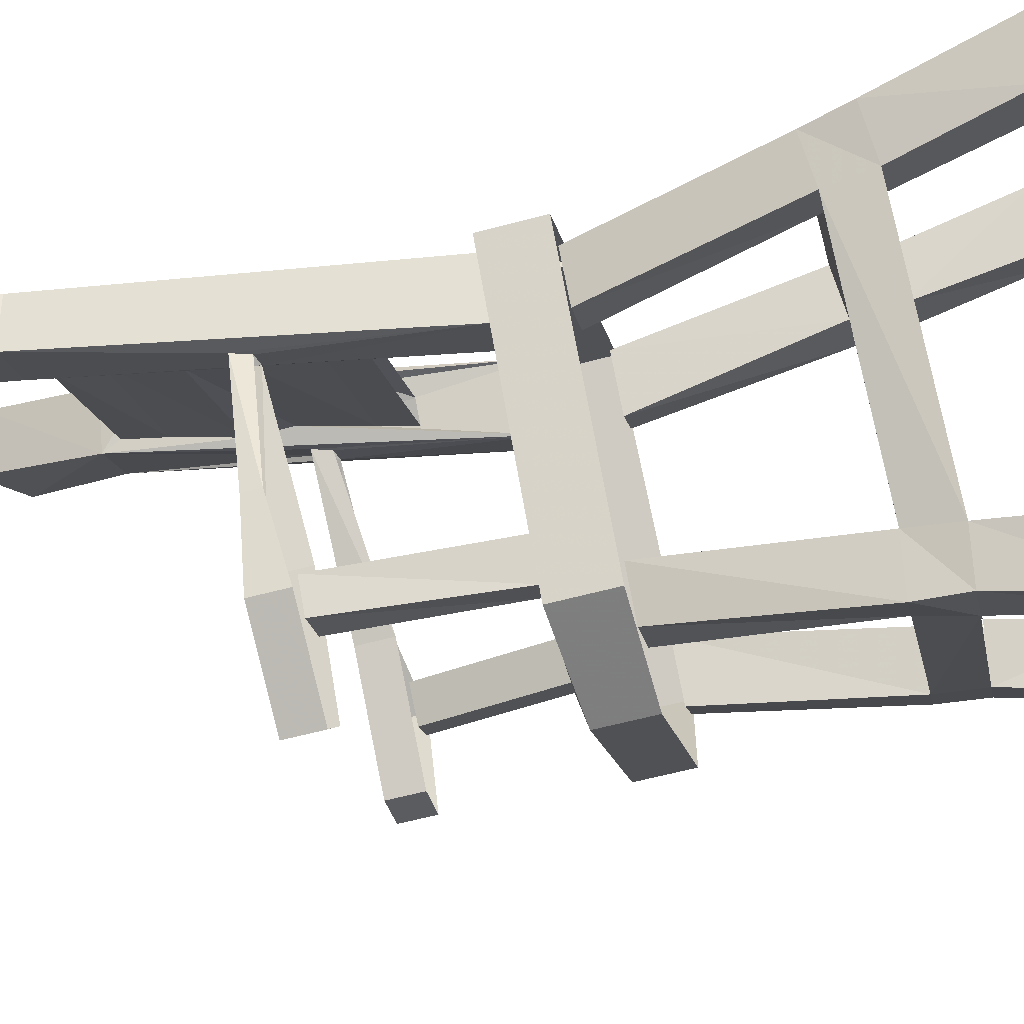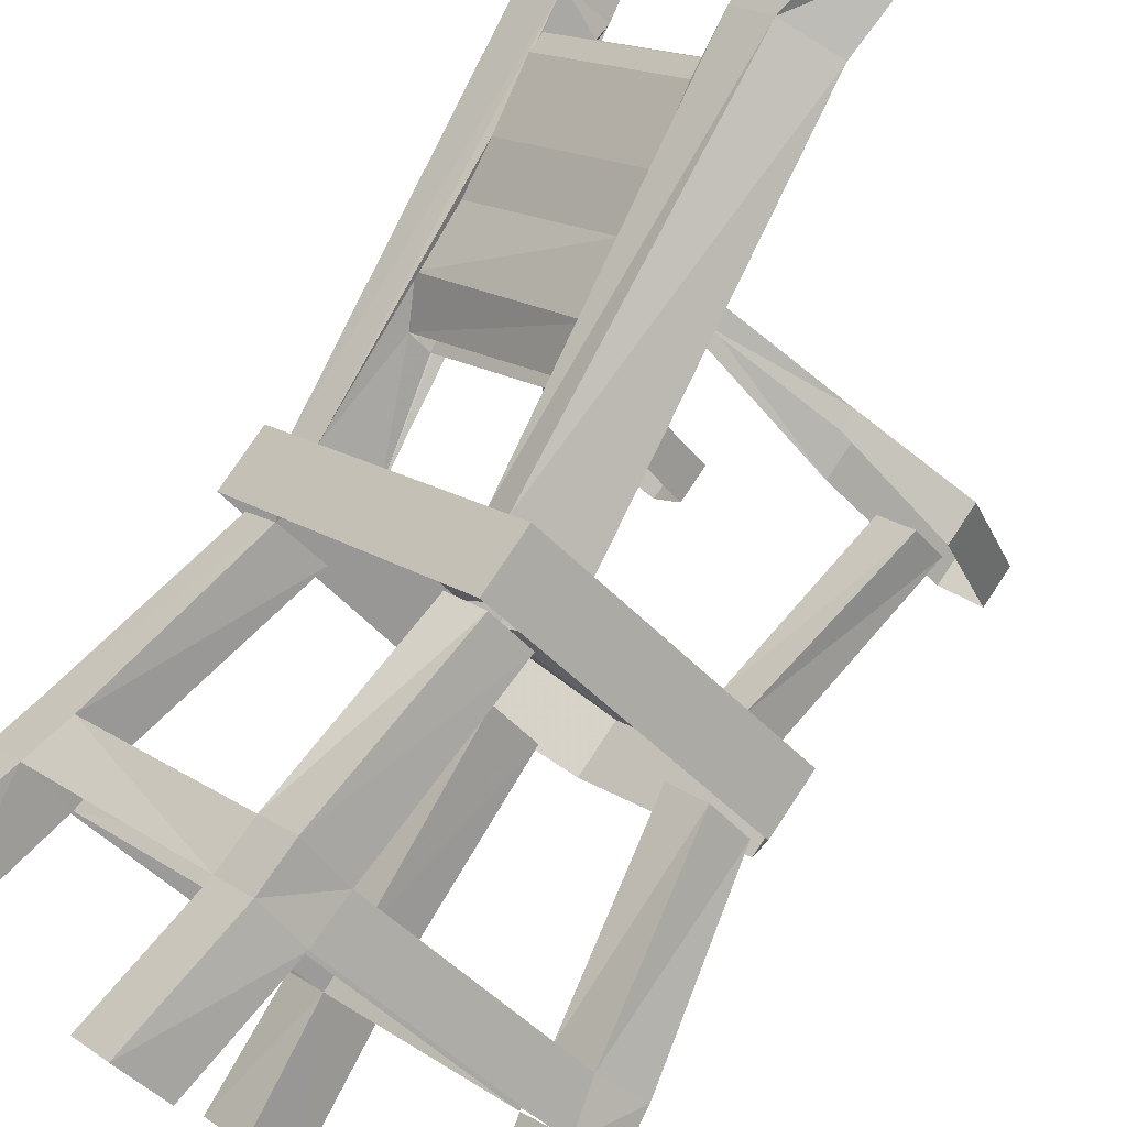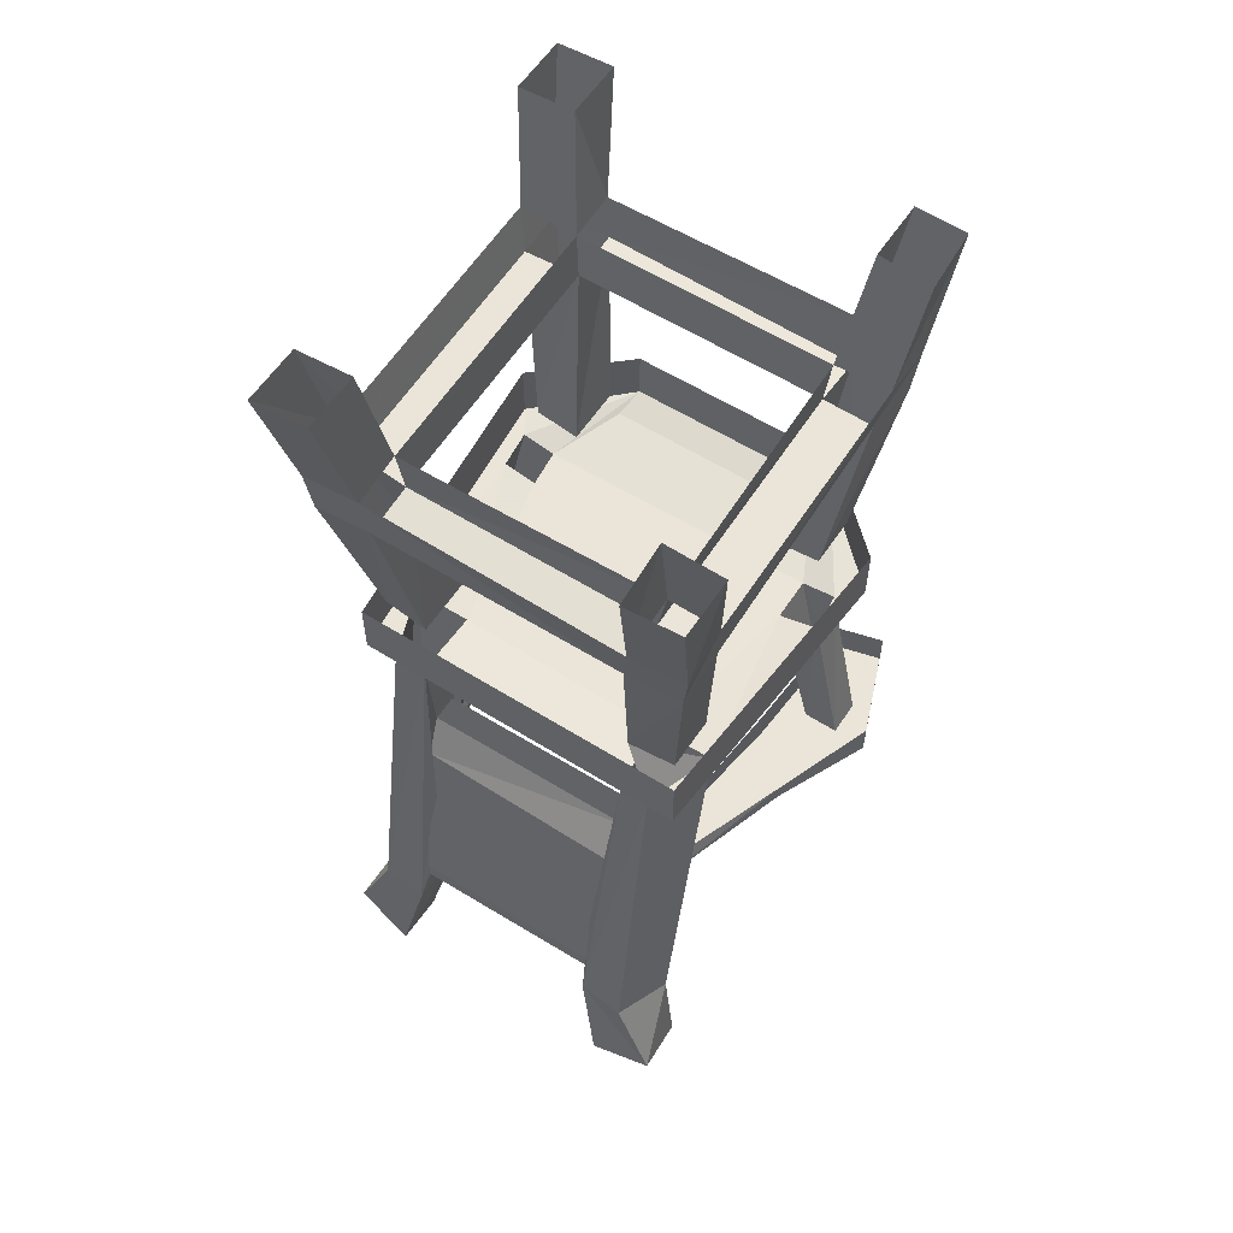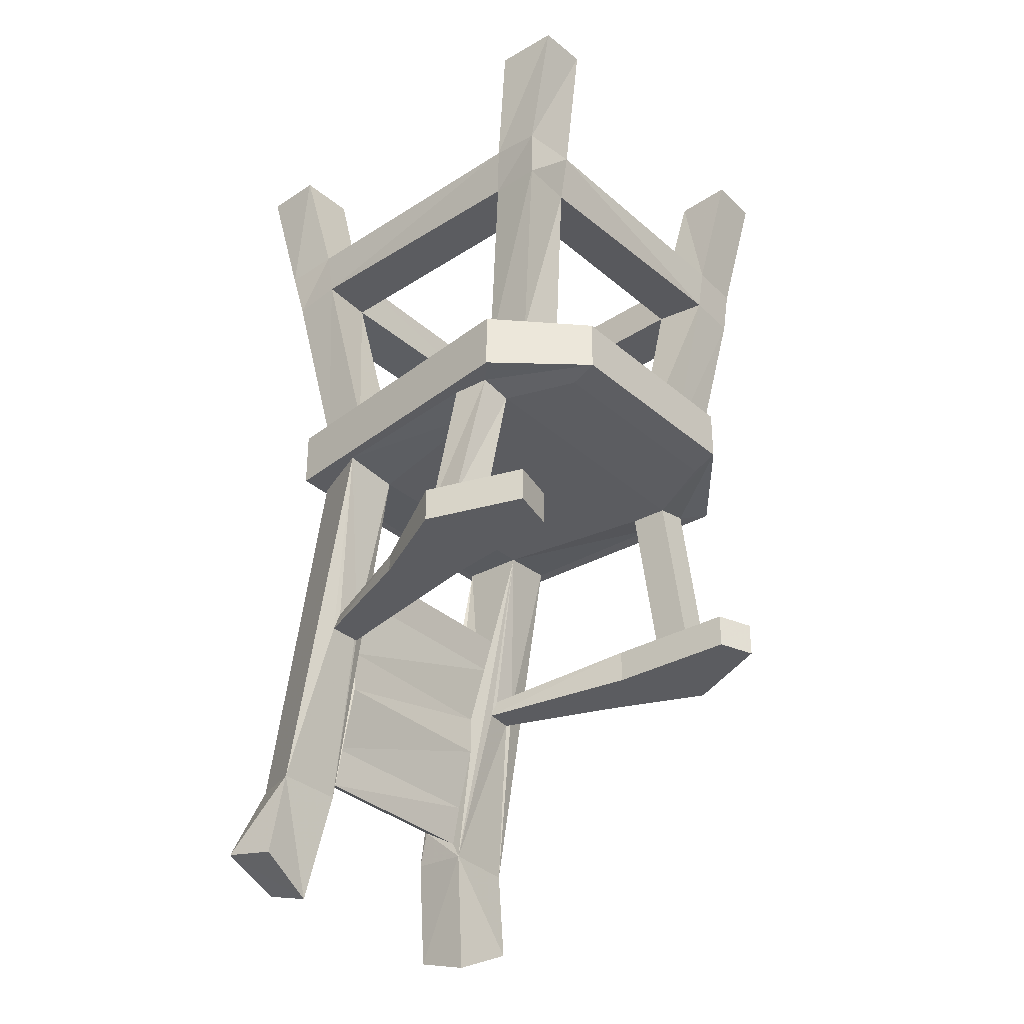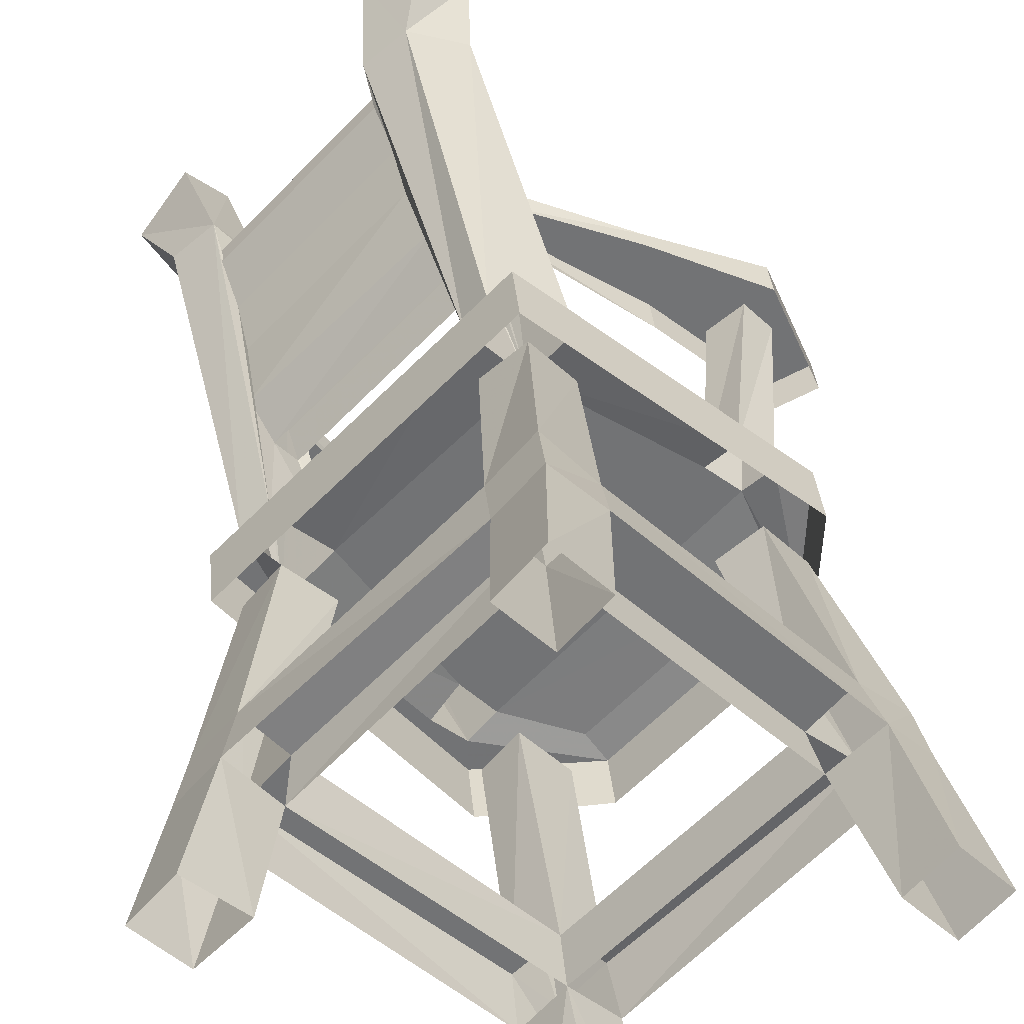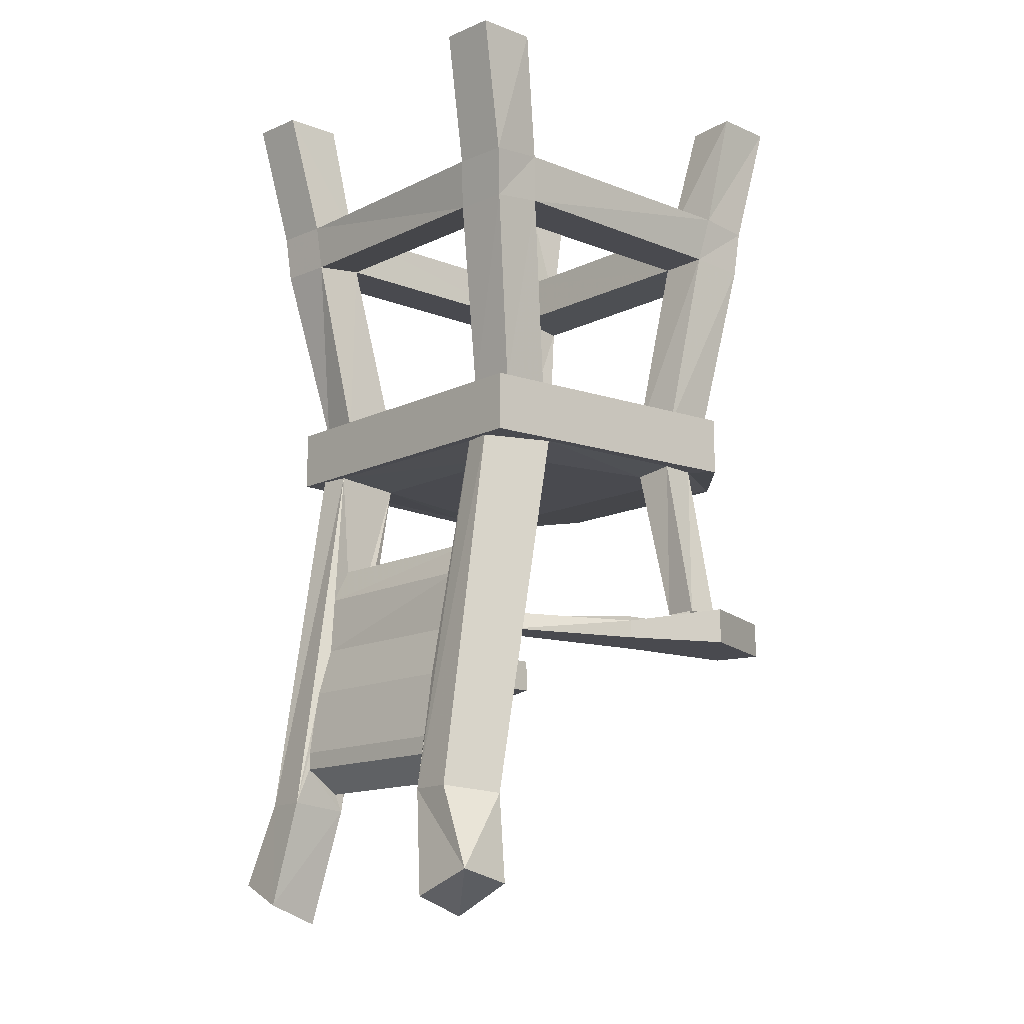
<metadata>
{"format":"obj","ext":"obj","renderer":"f3d","projection":"perspective","resolution":1024,"background":"white","views":[{"elev":-62.4,"azim":105.0,"up":"+Z"},{"elev":77.4,"azim":-146.4,"up":"+Z"},{"elev":59.4,"azim":78.5,"up":"+Y"},{"elev":-34.5,"azim":177.1,"up":"+Y"},{"elev":34.5,"azim":174.7,"up":"+Z"},{"elev":-13.5,"azim":93.7,"up":"+Y"}]}
</metadata>
<code>
v -0.007812 -0.1797 0.2188
v -0.0625 -0.1797 0.2656
v -0.3047 -0.1797 0.03125
v -0.2578 -0.1797 -0.02344
v -0.007812 -0.1172 0.2266
v 0.2266 -0.1172 -0.02344
v 0.2188 -0.1797 -0.01562
v 0.03906 -0.1875 0.2656
v 0.02344 -0.4375 0.2188
v -0.03125 -0.4375 0.1641
v -0.07031 -0.4375 0.2109
v -0.007812 -0.1875 0.3203
v -0.007812 -0.125 0.3281
v -0.0625 -0.1172 0.2812
v -0.3203 -0.1172 0.03125
v -0.3594 -0.1875 -0.01562
v -0.3047 -0.4375 -0.01562
v -0.2578 -0.4375 0.03125
v -0.2109 -0.4375 -0.007812
v -0.3125 -0.1875 -0.07031
v -0.07812 -0.1875 -0.3047
v -0.03125 -0.1797 -0.2578
v -0.2656 -0.1172 -0.02344
v 0.03125 -0.5156 -0.3203
v 0.03125 -0.4375 -0.3203
v 0.2891 -0.4375 -0.02344
v 0.2891 -0.5156 -0.02344
v 0.2188 -0.5156 -0.08594
v 0.07031 -0.5156 -0.25
v 0.03125 -0.5156 -0.2812
v -0.1172 -0.5078 -0.3125
v -0.1172 -0.4375 -0.3125
v -0.3125 -0.5078 -0.1094
v -0.3125 -0.4375 -0.1094
v -0.3203 -0.5156 0.03906
v -0.3203 -0.4375 0.03906
v -0.01562 -0.5156 0.2891
v -0.01562 -0.4375 0.2891
v 0.2578 -0.5156 0
v 0.2266 -0.5156 0.02344
v 0.2734 -1 0.08594
v 0.3203 -1 0.04688
v 0.03125 -0.5156 0.2266
v 0.1641 -0.5234 -0.03125
v 0.2188 -0.6562 0.01562
v 0.2422 -0.7031 0.03906
v 0.2422 -0.7812 0.05469
v 0.25 -0.8438 0.07031
v 0.2656 -0.9297 0.07812
v 0.2656 -0.9531 0.07812
v 0.2266 -0.9844 0.04688
v 0.2266 -1.008 0.03906
v 0.2578 -1.164 0.03125
v 0.3047 -1.141 0.07812
v 0.3594 -1.109 0.01562
v 0.2891 -1.008 -0.02344
v 0.2344 -0.7812 -0.03906
v 0.2266 -0.7578 -0.03906
v 0.2031 -0.7578 -0.01562
v 0.03906 -0.5234 -0.2109
v 0.07031 -0.7344 -0.25
v 0.1016 -0.7344 -0.2812
v 0.07031 -0.7344 -0.3125
v 0 -0.5234 -0.25
v -0.09375 -0.5156 -0.2812
v -0.2891 -0.5156 -0.07812
v -0.25 -0.5234 0.01562
v -0.2812 -0.5156 0.04688
v -0.2422 -0.5156 0.07812
v -0.07812 -0.5156 0.2188
v 0.007812 -0.5156 0.2578
v 0.3047 -1.125 -0.03125
v 0.2031 -0.7812 -0.007812
v 0.0625 -0.7812 -0.1953
v 0.1562 -0.7812 -0.1953
v 0.1562 -0.7578 -0.1953
v 0.2266 -0.9297 0.03906
v 0.2031 -0.8438 0.02344
v 0.2031 -0.7891 0.01562
v 0.2031 -0.7031 0
v 0.0625 -0.7344 -0.1953
v -0.04688 -0.7344 -0.3203
v -0.04688 -0.7812 -0.3203
v 0.1094 -0.7812 -0.3203
v 0.1094 -0.7344 -0.3203
v -0.01562 -0.7812 -0.375
v -0.01562 -0.7344 -0.375
v 0.1953 -0.6562 -0.007812
v 0 -0.6562 0.1953
v 0.007812 -0.7031 0.2031
v -0.03125 -0.5234 0.1641
v 0.02344 -0.6562 0.2188
v 0.04688 -0.7031 0.2344
v 0.07031 -0.7812 0.2344
v 0.07812 -0.8438 0.25
v 0.09375 -0.9297 0.2578
v 0.09375 -0.9531 0.2578
v 0.05469 -0.9844 0.2266
v 0.04688 -0.9297 0.2188
v 0.03125 -0.8438 0.2031
v 0.03125 -0.7891 0.2031
v 0.05469 -1 0.3125
v 0.1016 -1 0.2734
v -0.01562 -1.008 0.2891
v -0.02344 -1.125 0.3047
v 0.03125 -1.109 0.3516
v 0.09375 -1.141 0.3047
v 0.04688 -1.008 0.2188
v -0.03125 -0.7578 0.2266
v -0.02344 -0.7812 0.2344
v 0.03906 -1.164 0.2578
v 0 -0.7812 0.2031
v -0.1797 -0.7812 0.1719
v -0.1875 -0.7812 0.08594
v -0.1875 -0.7344 0.08594
v -0.007812 -0.7578 0.2031
v -0.1797 -0.7578 0.1719
v -0.3125 -0.7344 0.125
v -0.3125 -0.7812 0.125
v -0.3672 -0.7344 0
v -0.3672 -0.7812 0
v -0.3203 -0.7812 -0.02344
v -0.3203 -0.7344 -0.02344
v -0.2109 -0.5234 0.04688
v 0.3125 -0.1875 -0.02344
v 0.2656 -0.1875 0.03125
v 0.2188 -0.4375 0.01562
v 0.2578 -0.4375 -0.03125
v 0.2656 -0.1797 -0.07031
v 0.2734 -0.1172 -0.07031
v 0.3281 -0.125 -0.02344
v 0.2812 -0.125 0.03125
v 0.03906 -0.125 0.2734
v 0.1641 -0.4375 -0.03125
v 0.2109 -0.4375 -0.07812
v 0.3672 0.04688 -0.007812
v 0.3203 0.04688 0.04688
v 0.3125 0.04688 -0.0625
v 0.2578 0.04688 -0.007812
v -0.02344 -0.4375 0.2578
v 0.05469 0.04688 0.3125
v 0.007812 0.04688 0.3672
v -0.04688 0.04688 0.3125
v 0 0.04688 0.2578
v -0.02344 -0.4375 -0.3047
v -0.07031 -0.4375 -0.2656
v -0.03125 -0.1875 -0.3594
v 0.02344 -0.4375 -0.2578
v 0.01562 -0.1797 -0.3047
v -0.01562 -0.4375 -0.2109
v -0.08594 -0.125 -0.3203
v -0.03125 -0.125 -0.3672
v 0.01562 -0.1172 -0.3203
v -0.03125 -0.1172 -0.2656
v -0.3203 -0.125 -0.07031
v -0.1016 0.04688 -0.3594
v -0.05469 0.04688 -0.4062
v 0.007812 0.04688 -0.3516
v -0.04688 0.04688 -0.3047
v -0.2656 -0.4375 -0.0625
v -0.3672 -0.125 -0.01562
v -0.3516 0.04688 0.02344
v -0.4062 0.04688 -0.03125
v -0.3594 0.04688 -0.08594
v -0.3047 0.04688 -0.03125
v 0.03125 -0.7344 -0.2812
v -0.2812 -0.7344 0.04688
v -0.3125 -0.7344 0.07812
v -0.2812 -0.7344 0.1094
v -0.2422 -0.7344 0.07812
f 1 2 3
f 1 3 4
f 1 7 8
f 1 8 9
f 1 9 10
f 2 11 12
f 2 12 13
f 2 13 14
f 3 15 16
f 3 16 17
f 3 17 18
f 4 19 20
f 4 20 21
f 4 21 22
f 24 25 26
f 24 26 27
f 24 31 25
f 25 31 32
f 32 31 33
f 32 33 34
f 34 33 35
f 34 35 36
f 36 35 37
f 36 37 38
f 38 37 27
f 38 27 26
f 39 42 28
f 40 44 45
f 40 45 46
f 40 46 47
f 40 47 48
f 40 48 41
f 41 48 49
f 41 49 50
f 41 50 51
f 41 51 52
f 41 52 53
f 41 53 54
f 42 55 56
f 42 56 28
f 29 62 30
f 30 62 63
f 55 72 56
f 57 75 76
f 57 76 58
f 51 77 52
f 52 77 78
f 52 78 79
f 52 79 80
f 52 80 44
f 73 59 74
f 74 59 81
f 74 81 82
f 74 82 83
f 75 84 76
f 76 84 85
f 85 84 86
f 85 86 87
f 87 86 83
f 87 83 82
f 44 88 45
f 88 44 80
f 89 90 91
f 89 91 43
f 89 43 92
f 92 43 93
f 46 93 94
f 46 94 47
f 48 95 96
f 48 96 49
f 77 99 100
f 77 100 78
f 79 101 90
f 79 90 80
f 102 71 104
f 102 104 105
f 102 105 106
f 103 107 108
f 103 108 97
f 103 97 96
f 103 96 95
f 103 95 94
f 103 94 43
f 43 94 93
f 104 71 70
f 108 107 111
f 97 108 98
f 98 108 99
f 99 108 100
f 100 108 101
f 101 108 91
f 101 91 90
f 112 114 115
f 112 115 116
f 113 110 109
f 113 109 117
f 113 117 118
f 113 118 119
f 113 119 117
f 117 119 118
f 119 118 120
f 119 120 121
f 115 114 122
f 115 122 123
f 123 122 121
f 123 121 120
f 125 128 129
f 125 129 130
f 125 130 131
f 126 8 7
f 126 7 134
f 126 134 127
f 129 128 135
f 136 131 138
f 138 131 130
f 139 6 132
f 139 132 137
f 140 12 11
f 13 142 14
f 14 142 143
f 5 144 141
f 5 141 133
f 145 147 148
f 148 147 149
f 150 22 146
f 146 22 21
f 147 152 149
f 149 152 153
f 149 129 22
f 22 129 7
f 152 157 153
f 153 157 158
f 154 159 156
f 154 156 151
f 20 19 160
f 161 16 15
f 161 15 162
f 161 162 163
f 155 164 165
f 155 165 23
f 64 166 60
f 166 61 60
f 68 168 69
f 69 168 169
f 124 170 67
f 67 170 167
f 1 4 5
f 1 5 6
f 1 6 7
f 1 10 2
f 2 10 11
f 2 14 15
f 2 15 3
f 3 18 4
f 4 18 19
f 4 22 23
f 4 23 5
f 24 27 28
f 24 28 29
f 24 29 30
f 24 30 31
f 39 40 41
f 39 41 42
f 39 28 27
f 39 27 40
f 40 27 43
f 41 54 55
f 41 55 42
f 28 56 57
f 28 57 58
f 28 58 59
f 28 59 44
f 28 44 60
f 28 60 29
f 29 60 61
f 29 61 62
f 30 63 64
f 30 64 31
f 31 64 65
f 31 65 33
f 33 65 66
f 33 66 67
f 33 67 68
f 33 68 35
f 35 68 69
f 35 69 37
f 37 69 70
f 37 70 71
f 37 71 43
f 37 43 27
f 56 72 53
f 56 53 52
f 56 52 73
f 56 73 57
f 57 73 74
f 57 74 75
f 53 72 55
f 53 55 54
f 52 44 59
f 52 59 73
f 74 83 84
f 74 84 75
f 88 80 89
f 89 80 90
f 92 93 45
f 45 93 46
f 47 94 95
f 47 95 48
f 49 96 97
f 49 97 50
f 50 97 98
f 50 98 51
f 51 98 99
f 51 99 77
f 78 100 101
f 78 101 79
f 83 86 84
f 102 103 43
f 102 43 71
f 102 106 107
f 102 107 103
f 104 70 109
f 104 109 110
f 104 110 108
f 104 108 105
f 105 108 111
f 105 111 107
f 105 107 106
f 112 110 113
f 112 113 114
f 112 116 91
f 112 91 108
f 112 108 110
f 119 121 122
f 119 122 114
f 119 114 113
f 91 116 109
f 91 109 70
f 91 70 69
f 91 69 124
f 125 126 127
f 125 127 128
f 125 131 126
f 126 131 132
f 126 132 133
f 126 133 8
f 7 129 135
f 7 135 134
f 136 137 132
f 136 132 131
f 138 130 139
f 139 130 6
f 140 9 8
f 140 8 12
f 12 8 133
f 12 133 13
f 13 133 141
f 13 141 142
f 14 143 5
f 5 143 144
f 145 146 21
f 145 21 147
f 148 149 150
f 150 149 22
f 147 21 151
f 147 151 152
f 149 153 129
f 22 7 6
f 22 6 154
f 22 154 23
f 20 155 151
f 20 151 21
f 152 151 156
f 152 156 157
f 153 158 154
f 154 158 159
f 16 20 160
f 16 160 17
f 161 155 20
f 161 20 16
f 161 163 155
f 155 163 164
f 23 165 15
f 15 165 162
f 153 130 129
f 63 166 64
f 68 67 167
f 68 167 168
f 69 169 124
f 124 169 170
f 39 127 28
f 40 43 44
f 91 124 44
f 91 44 43
f 64 60 124
f 64 124 67
f 64 67 66
f 64 66 65
f 44 124 60

</code>
